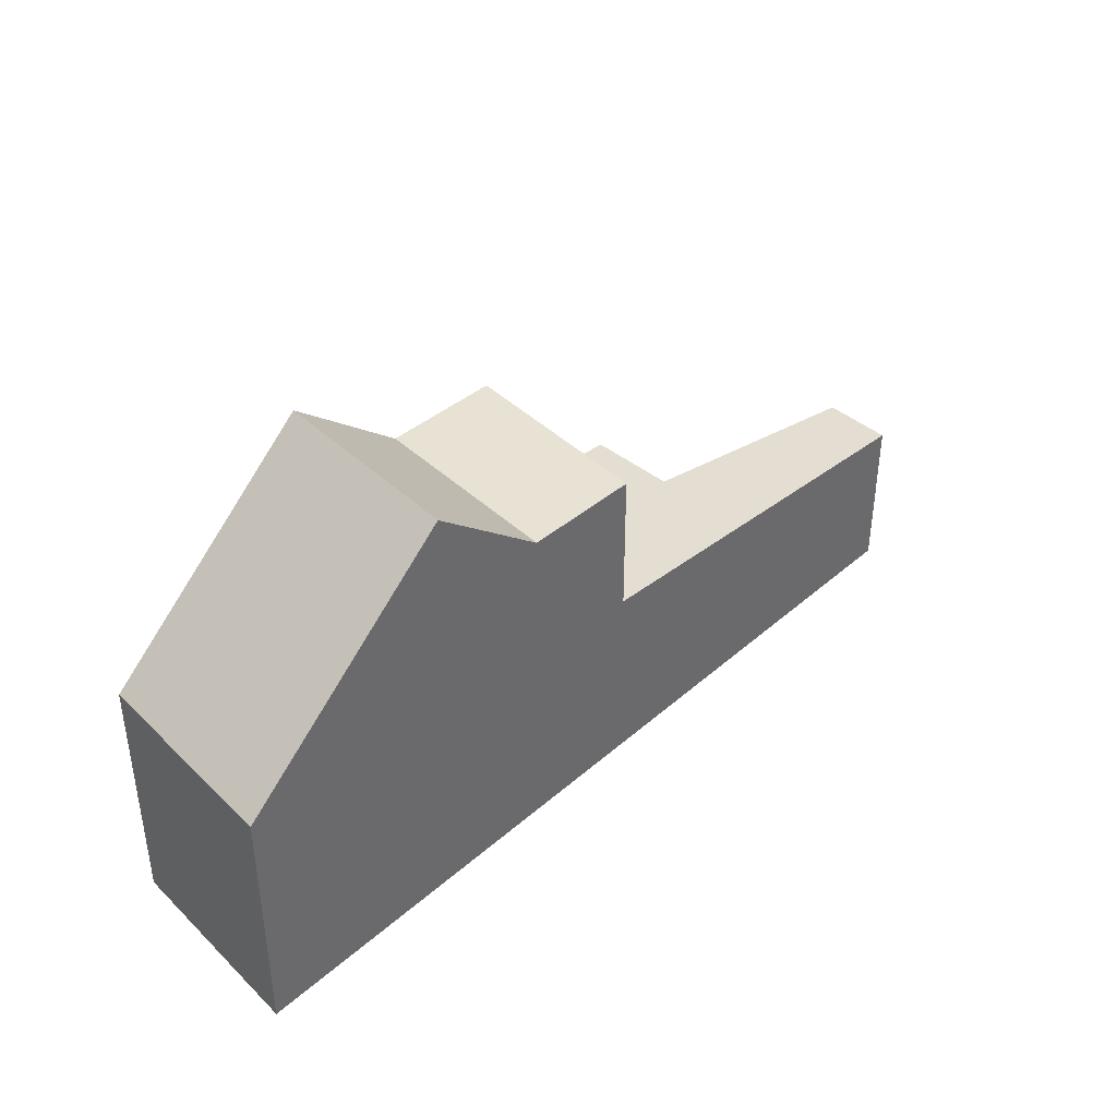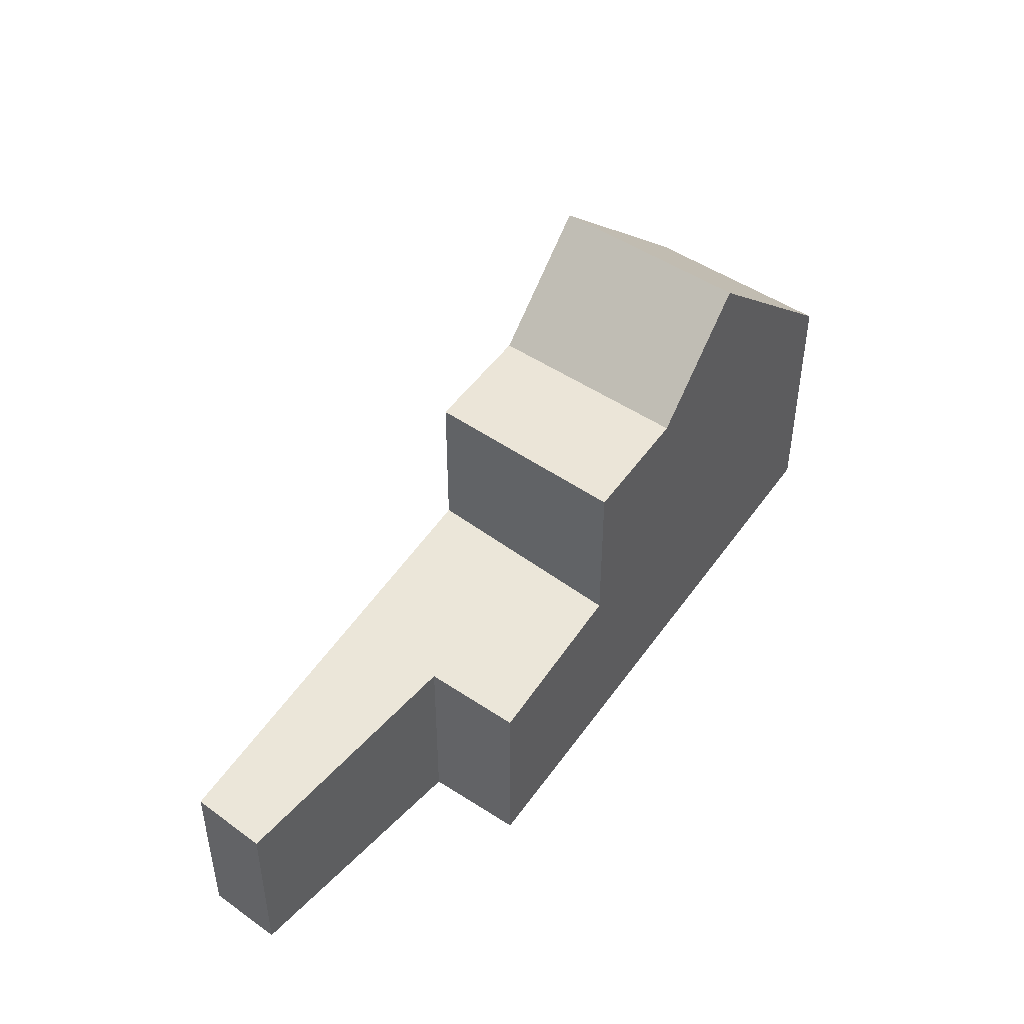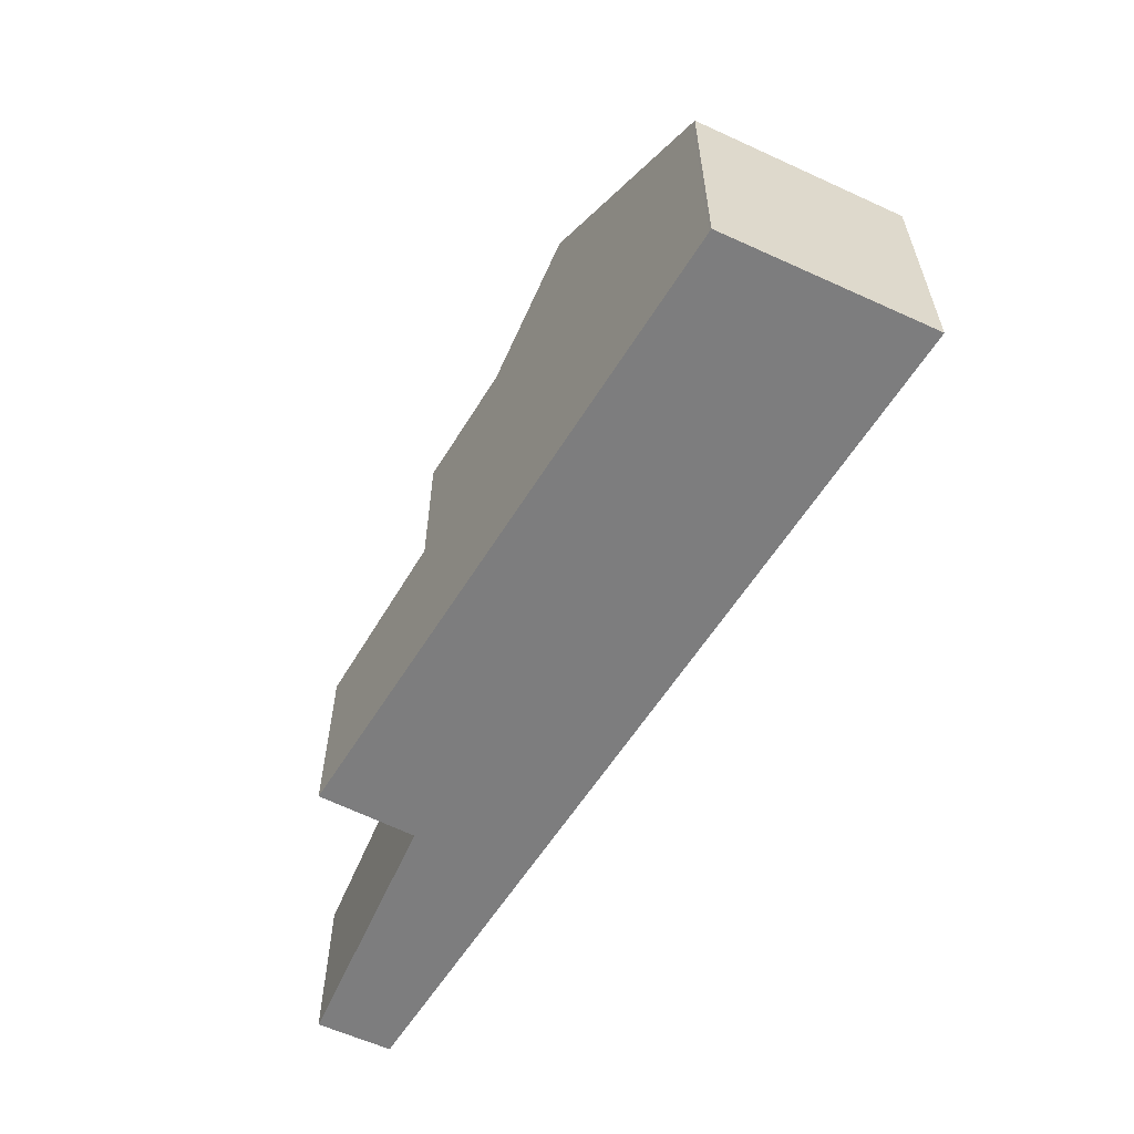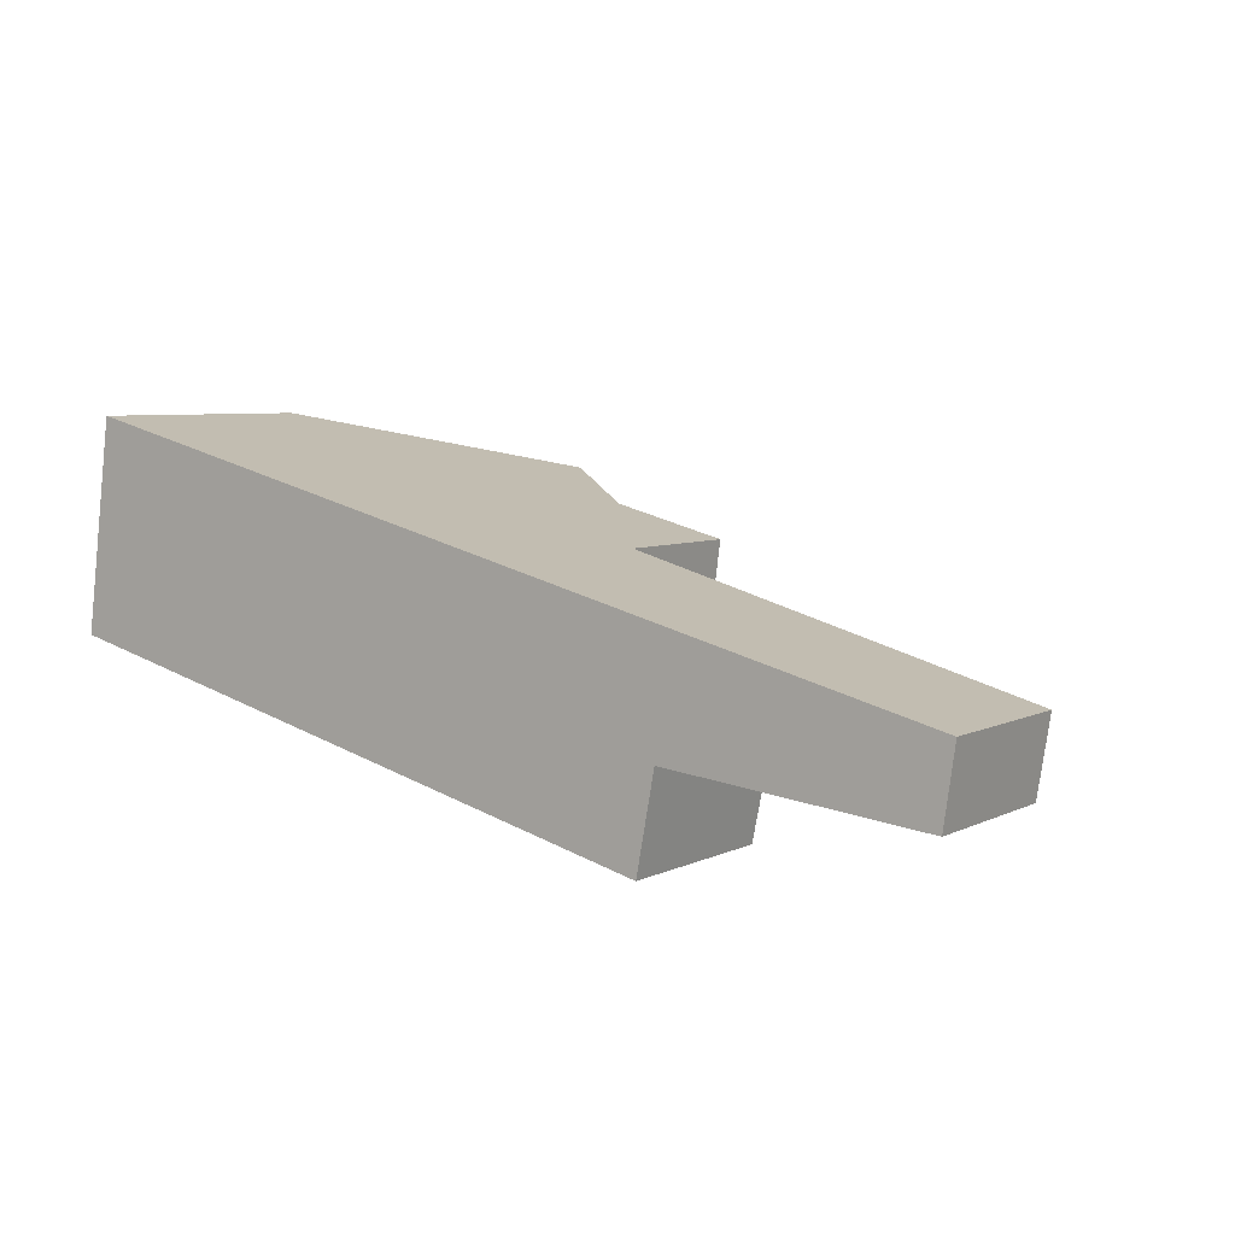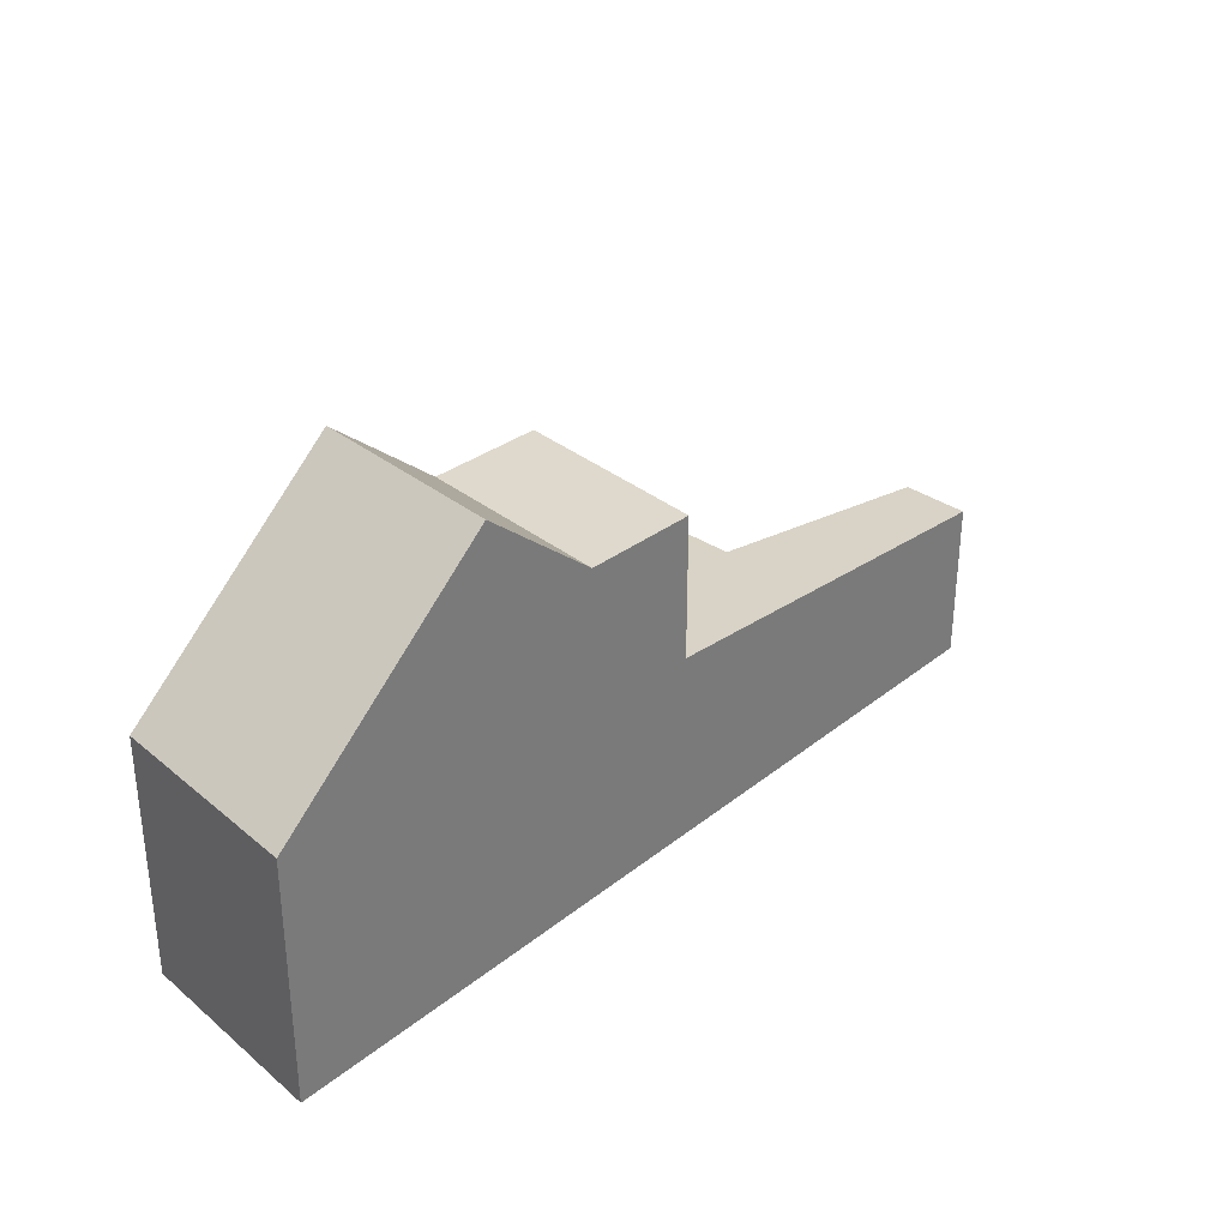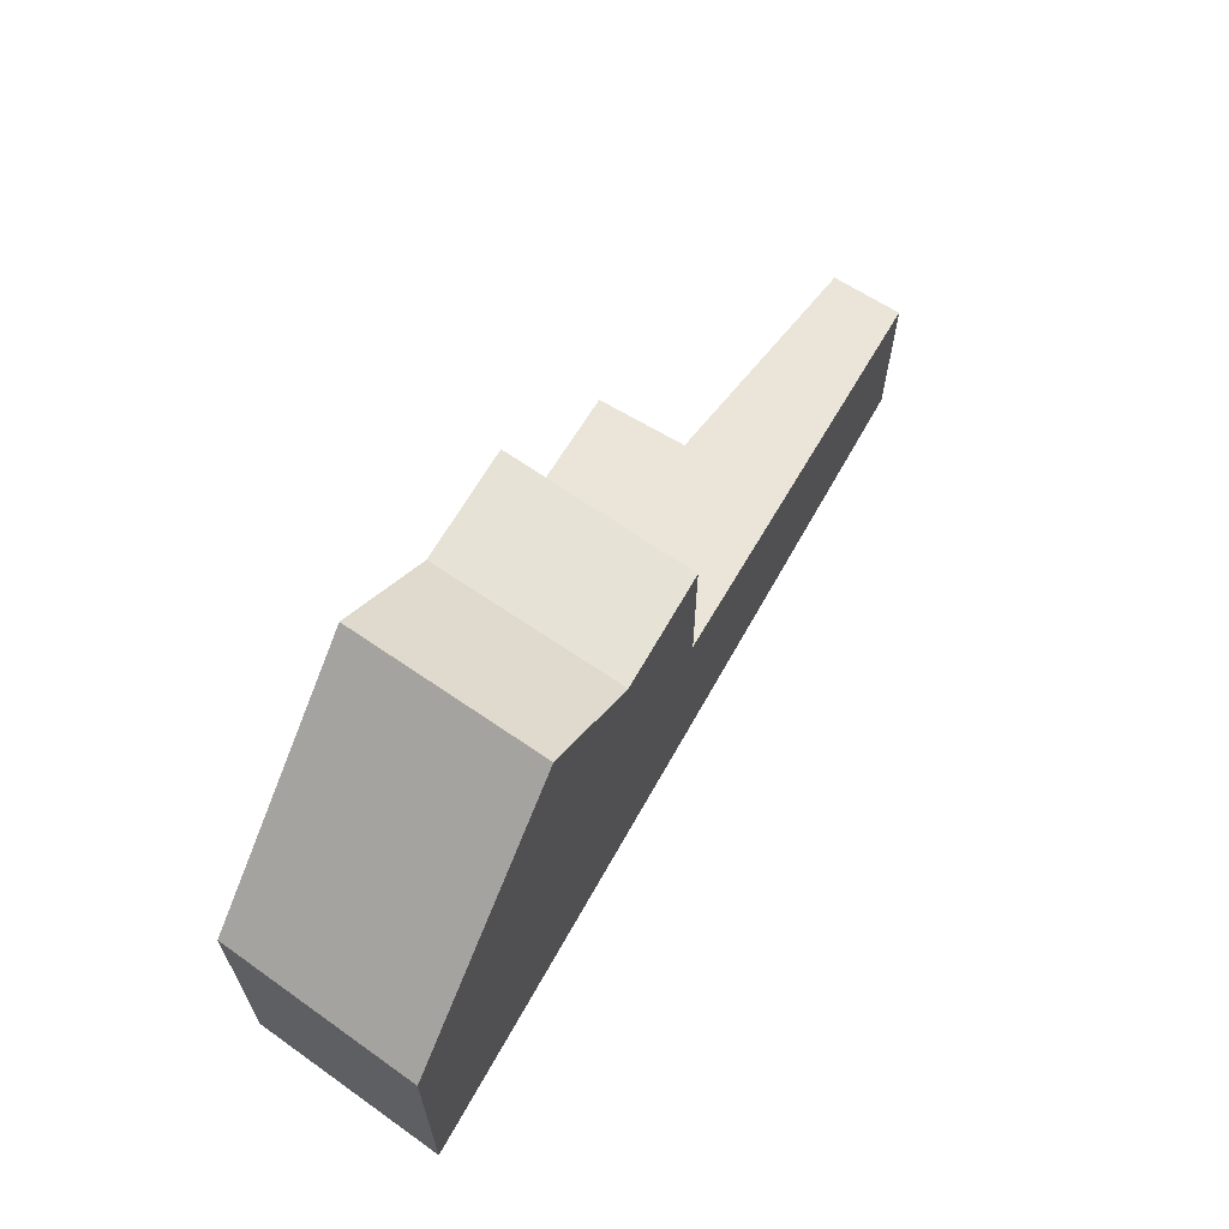
<metadata>
{"format":"obj","ext":"obj","renderer":"f3d","projection":"perspective","resolution":1024,"background":"white","views":[{"elev":40.0,"azim":147.2,"up":"+Z"},{"elev":45.9,"azim":-42.9,"up":"+Z"},{"elev":-59.1,"azim":72.6,"up":"+Z"},{"elev":5.9,"azim":-145.2,"up":"+Y"},{"elev":32.3,"azim":146.4,"up":"+Z"},{"elev":64.3,"azim":133.3,"up":"+Z"}]}
</metadata>
<code>
v -2130 -2462 2.977
v -2130 -2460 3.033
v -2135 -2461 2.725
v -2135 -2460 2.773
v -2120 -2456 4.195
v -2120 -2459 4.222
v -2129 -2461 3.102
v -2129 -2458 3.247
v -2133 -2459 2.91
v -2129 -2458 3.247
v -2130 -2458 3.126
v -2130 -2458 3.126
v -2130 -2462 2.992
v -2130 -2462 2.993
v -2130 -2462 2.978
v -2129 -2461 3.103
v -2128 -2458 3.334
v -2127 -2461 3.2
v -2122 -2460 5.894
v -2122 -2456 5.888
v -2122 -2456 5.888
v -2120 -2456 4.195
v -2124 -2457 7.455
v -2123 -2460 7.454
v -2125 -2461 5.829
v -2126 -2457 5.823
v -2127 -2461 5.794
v -2128 -2458 5.789
v -2126 -2457 5.823
v -2125 -2461 5.829
v -2123 -2460 7.454
v -2124 -2457 7.455
v -2124 -2457 7.455
v -2127 -2461 4.132
v -2128 -2458 4.16
v -2126 -2457 5.824
v -2124 -2457 7.455
v -2126 -2457 5.824
v -2128 -2458 3.334
v -2128 -2458 4.16
v -2128 -2458 5.789
v -2120 -2459 4.222
v -2122 -2460 5.894
v -2127 -2461 3.201
v -2123 -2460 7.454
v -2127 -2461 4.132
v -2127 -2461 5.794
v -2125 -2461 5.829
v -2123 -2460 7.454
v -2125 -2461 5.829
v -2120 -2459 4.272
v -2120 -2456 4.245
v -2120 -2456 4.245
v -2120 -2459 4.272
v -2128 -2458 5.789
v -2128 -2458 5.789
v -2127 -2461 5.794
v -2127 -2461 5.794
v -2127 -2461 3.201
v -2128 -2458 3.334
v -2128 -2458 3.334
v -2127 -2461 3.2
v -2130 -2462 3.027
v -2130 -2458 3.16
v -2130 -2458 3.16
v -2130 -2462 3.026
v -2135 -2461 2.736
v -2135 -2459 2.785
v -2131 -2458 3.107
v -2131 -2458 3.107
v -2130 -2461 3.01
v -2120 -2457 4.255
v -2120 -2457 4.206
v -2130 -2460 3.109
v -2129 -2459 3.192
v -2131 -2460 3.056
v -2130 -2460 3.075
v -2128 -2459 3.283
v -2124 -2458 7.455
v -2122 -2458 5.891
v -2128 -2459 4.149
v -2128 -2459 5.791
v -2124 -2458 7.455
v -2126 -2459 5.826
v -2126 -2459 5.826
v -2128 -2459 3.283
v -2128 -2459 5.791
v -2134 -2461 2.758
v -2130 -2462 2.978
v -2130 -2462 2.977
v -2130 -2462 0
v -2130 -2462 -4.441e-16
v -2134 -2461 2.758
v -2130 -2460 3.033
v -2130 -2460 0
v -2134 -2461 0
v -2135 -2460 2.773
v -2135 -2461 2.725
v -2135 -2461 0
v -2135 -2460 -4.441e-16
v -2135 -2459 2.785
v -2135 -2460 2.773
v -2135 -2460 -4.441e-16
v -2135 -2459 -4.441e-16
v -2120 -2456 4.195
v -2120 -2456 4.195
v -2120 -2456 0
v -2120 -2456 0
v -2120 -2459 4.272
v -2120 -2459 4.222
v -2120 -2459 0
v -2120 -2459 0
v -2130 -2462 3.026
v -2129 -2461 3.102
v -2129 -2461 0
v -2130 -2462 0
v -2128 -2458 3.334
v -2129 -2458 3.247
v -2129 -2458 0
v -2128 -2458 4.441e-16
v -2131 -2458 3.107
v -2133 -2459 2.91
v -2133 -2459 0
v -2131 -2458 0
v -2130 -2458 3.16
v -2130 -2458 3.126
v -2130 -2458 0
v -2130 -2458 4.441e-16
v -2130 -2462 2.977
v -2130 -2462 2.992
v -2130 -2462 0
v -2130 -2462 0
v -2130 -2461 3.01
v -2130 -2462 2.978
v -2130 -2462 -4.441e-16
v -2130 -2461 0
v -2123 -2460 7.454
v -2122 -2460 5.894
v -2122 -2460 0
v -2123 -2460 0
v -2120 -2456 4.245
v -2122 -2456 5.888
v -2122 -2456 0
v -2120 -2456 0
v -2120 -2457 4.206
v -2120 -2456 4.195
v -2120 -2456 0
v -2120 -2457 0
v -2125 -2461 5.829
v -2123 -2460 7.454
v -2123 -2460 0
v -2125 -2461 8.882e-16
v -2124 -2457 7.455
v -2126 -2457 5.823
v -2126 -2457 0
v -2124 -2457 0
v -2127 -2461 5.794
v -2125 -2461 5.829
v -2125 -2461 8.882e-16
v -2127 -2461 0
v -2122 -2456 5.888
v -2124 -2457 7.455
v -2124 -2457 0
v -2122 -2456 0
v -2120 -2459 4.222
v -2120 -2459 4.222
v -2120 -2459 0
v -2120 -2459 0
v -2120 -2456 4.195
v -2120 -2456 4.245
v -2120 -2456 0
v -2120 -2456 0
v -2122 -2460 5.894
v -2120 -2459 4.272
v -2120 -2459 0
v -2122 -2460 0
v -2126 -2457 5.823
v -2128 -2458 5.789
v -2128 -2458 0
v -2126 -2457 0
v -2129 -2461 3.102
v -2127 -2461 3.2
v -2127 -2461 0
v -2129 -2461 0
v -2129 -2458 3.247
v -2130 -2458 3.16
v -2130 -2458 4.441e-16
v -2129 -2458 0
v -2130 -2462 2.992
v -2130 -2462 3.026
v -2130 -2462 0
v -2130 -2462 0
v -2135 -2461 2.725
v -2135 -2461 2.736
v -2135 -2461 0
v -2135 -2461 0
v -2133 -2459 2.91
v -2135 -2459 2.785
v -2135 -2459 -4.441e-16
v -2133 -2459 0
v -2130 -2458 3.126
v -2131 -2458 3.107
v -2131 -2458 0
v -2130 -2458 0
v -2130 -2460 3.033
v -2130 -2461 3.01
v -2130 -2461 0
v -2130 -2460 0
v -2120 -2459 4.222
v -2120 -2457 4.206
v -2120 -2457 0
v -2120 -2459 0
v -2135 -2461 2.736
v -2134 -2461 2.758
v -2134 -2461 0
v -2135 -2461 0
v -2130 -2462 0
v -2130 -2460 0
v -2135 -2461 0
v -2135 -2460 0
v -2120 -2456 0
v -2120 -2459 0
f 73 42 51 72
f 75 16 63 74
f 65 8 10 64
f 70 12 11 69
f 77 14 15 71 76
f 14 13 1 15
f 63 16 7 66
f 38 26 23 37
f 80 43 45 79
f 33 20 21 32
f 53 5 22 52
f 78 44 46 81
f 81 46 47 82
f 49 24 25 48
f 40 35 17 39
f 41 28 35 40
f 51 42 6 54
f 43 19 31 45
f 44 18 34 46
f 46 34 27 47
f 84 38 37 83
f 72 51 43 80
f 52 21 20 53
f 54 19 43 51
f 55 29 36 56
f 57 50 30 58
f 87 56 36 85
f 86 59 16 75
f 60 10 8 61
f 62 7 16 59
f 74 63 14 77
f 64 11 12 65
f 66 13 14 63
f 67 3 4 68
f 69 9 70
f 76 71 2 88
f 72 52 22 73
f 74 64 10 75
f 76 69 11 77
f 79 32 21 80
f 81 40 39 78
f 82 41 40 81
f 83 49 48 84
f 80 21 52 72
f 85 50 57 87
f 75 10 60 86
f 77 11 64 74
f 88 67 68 9 69 76
f 90 91 92 89
f 94 95 96 93
f 98 99 100 97
f 102 103 104 101
f 106 107 108 105
f 110 111 112 109
f 114 115 116 113
f 118 119 120 117
f 122 123 124 121
f 126 127 128 125
f 130 131 132 129
f 134 135 136 133
f 138 139 140 137
f 142 143 144 141
f 146 147 148 145
f 150 151 152 149
f 154 155 156 153
f 158 159 160 157
f 162 163 164 161
f 166 167 168 165
f 170 171 172 169
f 174 175 176 173
f 178 179 180 177
f 182 183 184 181
f 186 187 188 185
f 190 191 192 189
f 194 195 196 193
f 198 199 200 197
f 202 203 204 201
f 206 207 208 205
f 210 211 212 209
f 214 215 216 213
f 218 219 220 221 222 217

</code>
